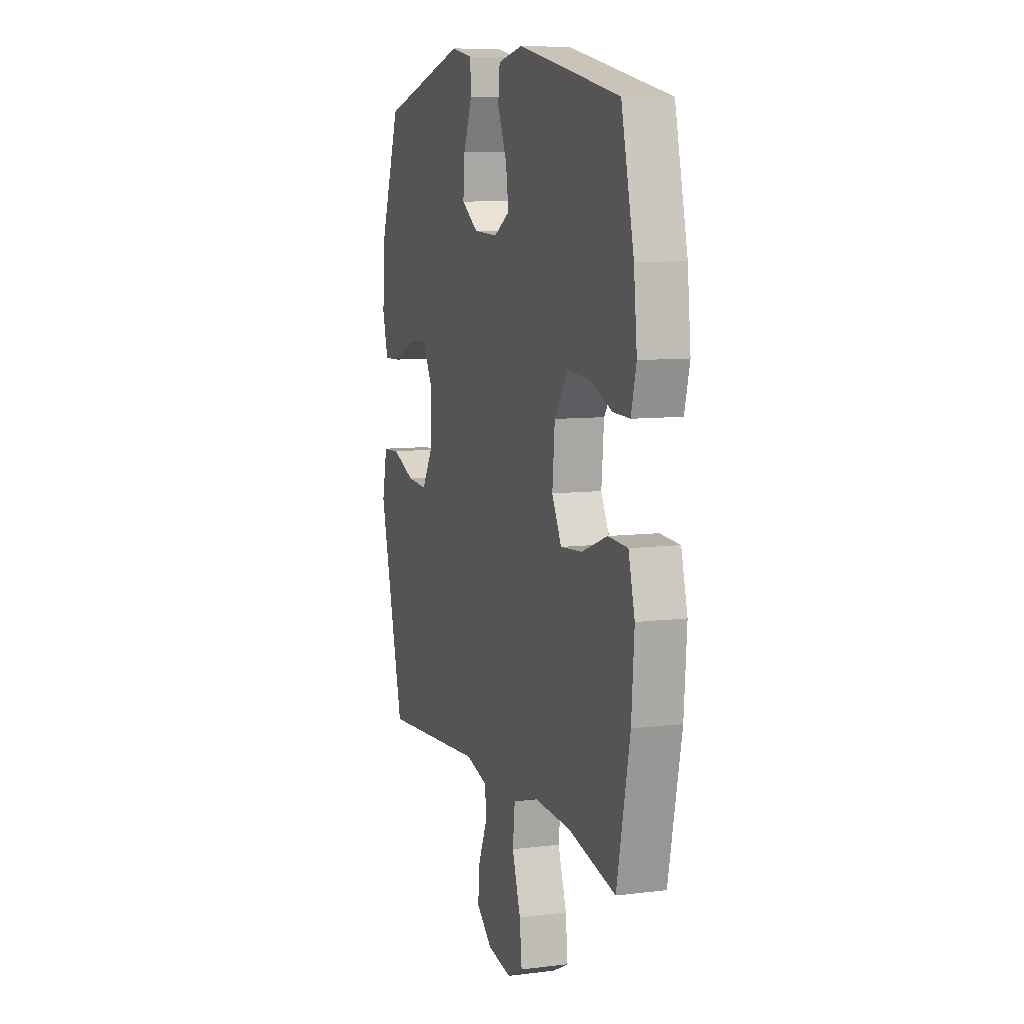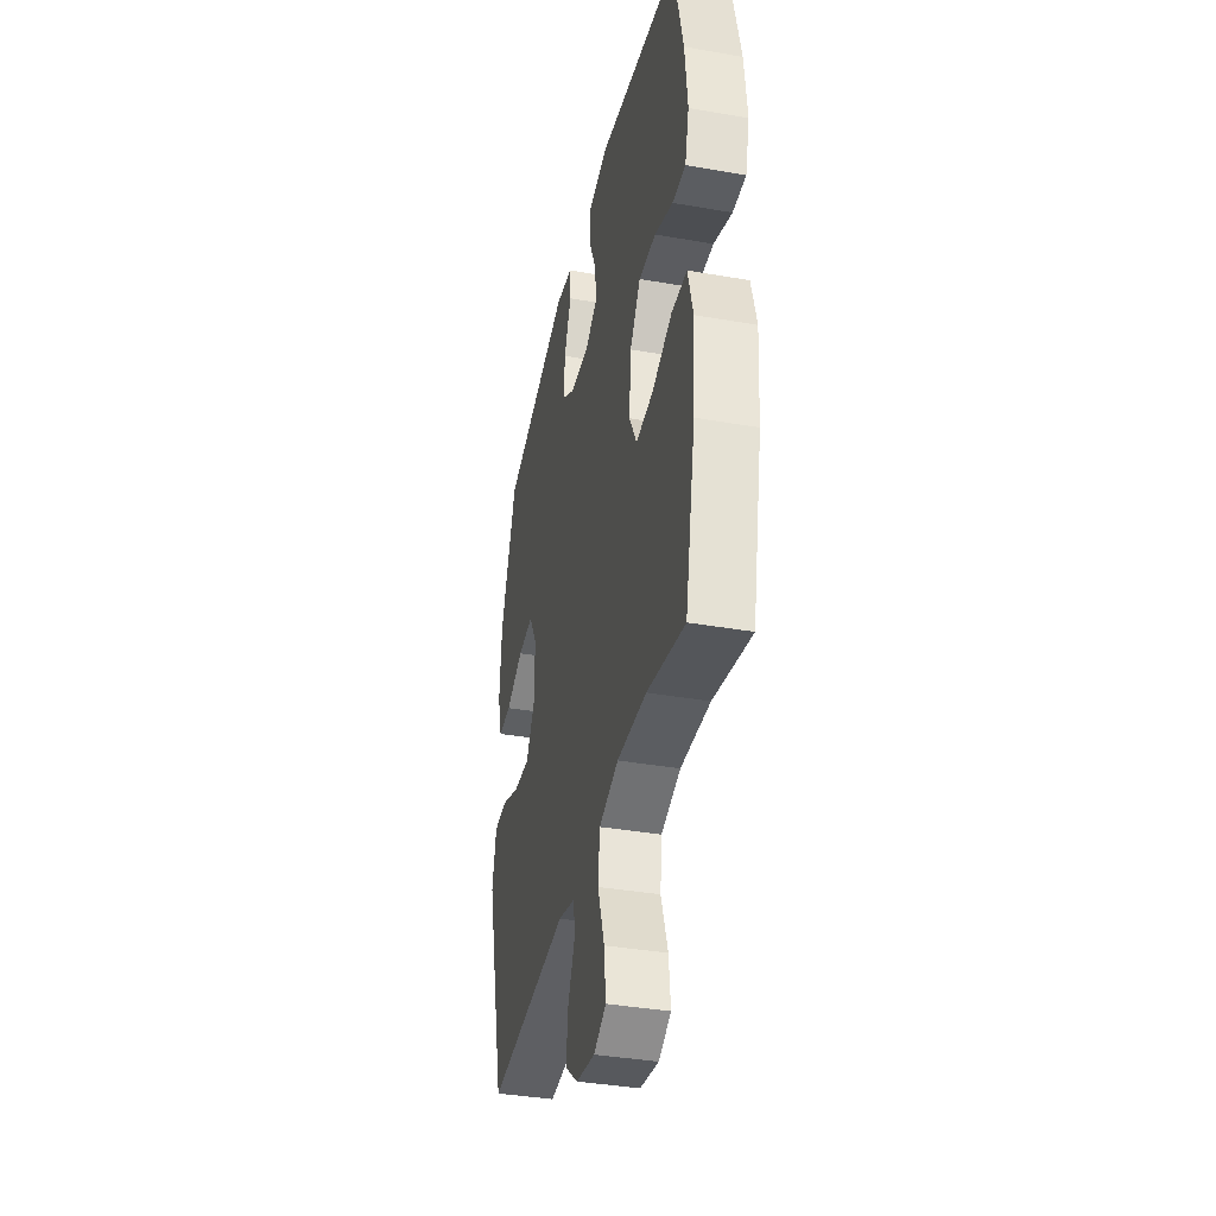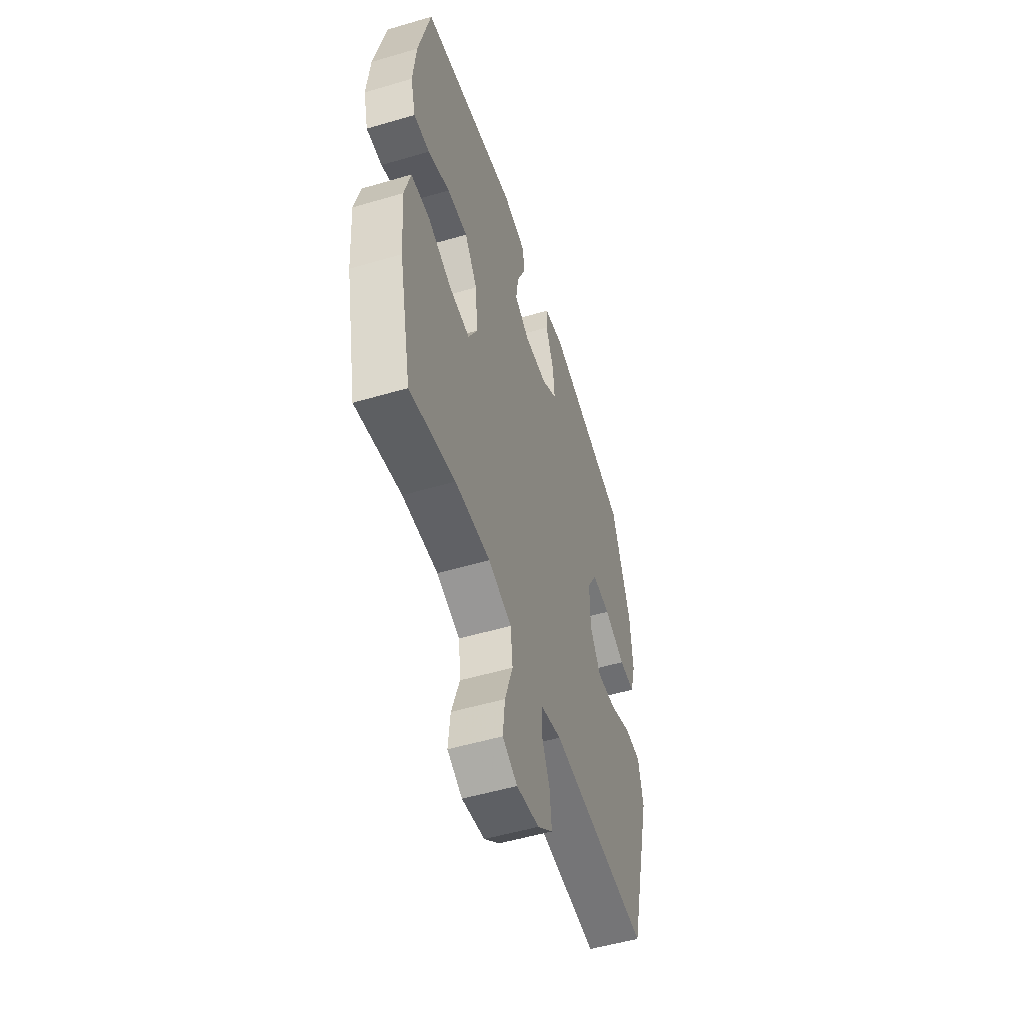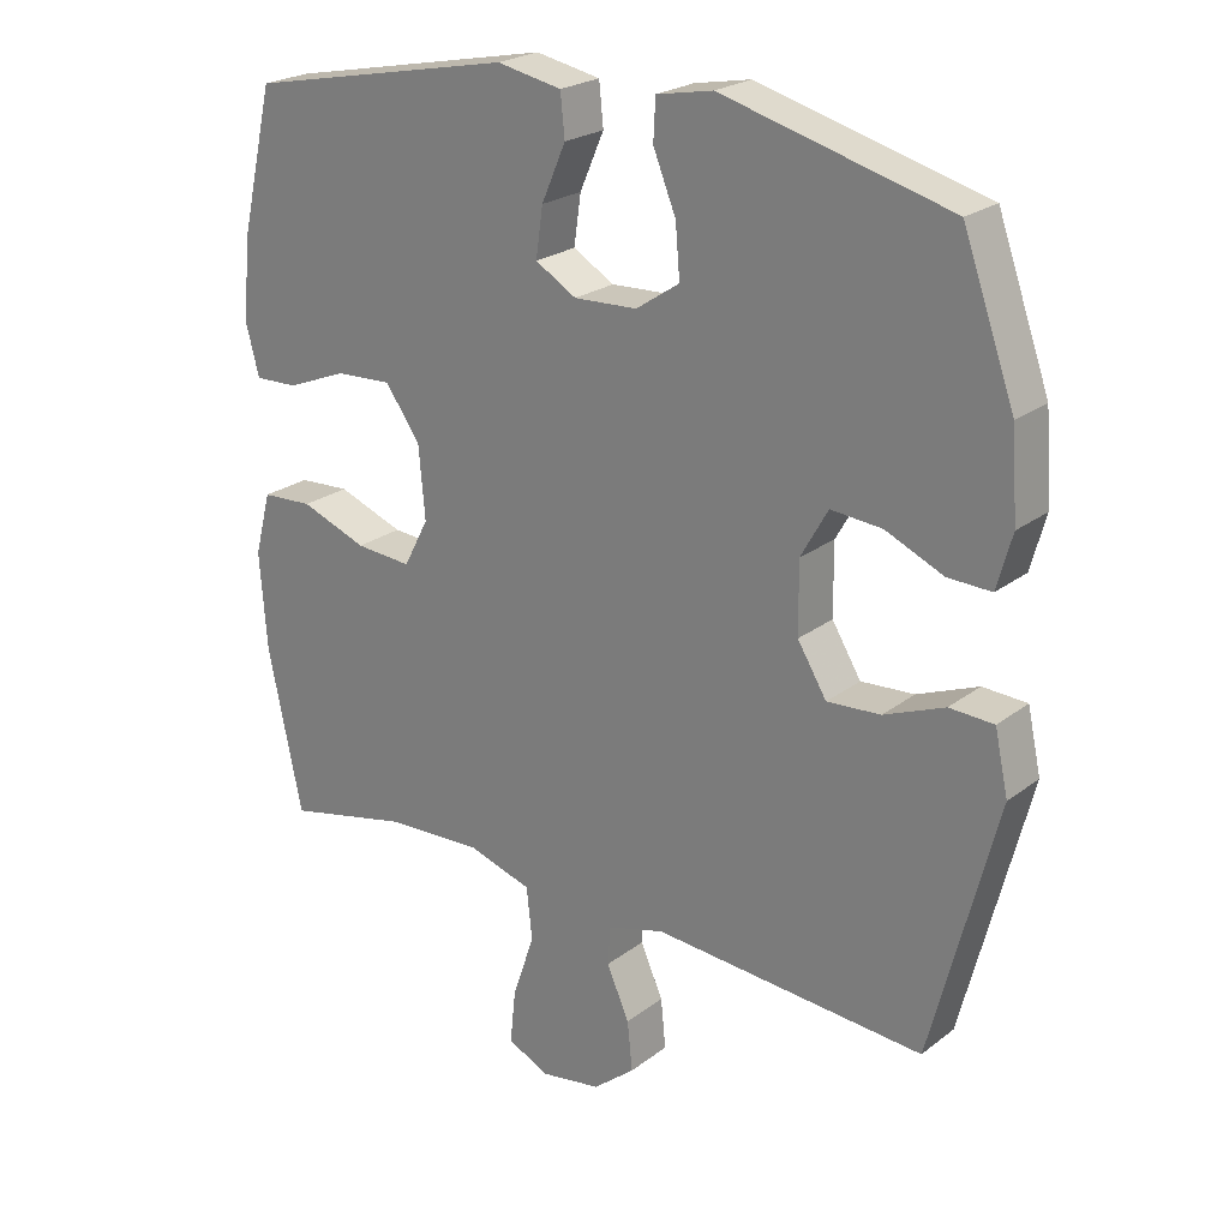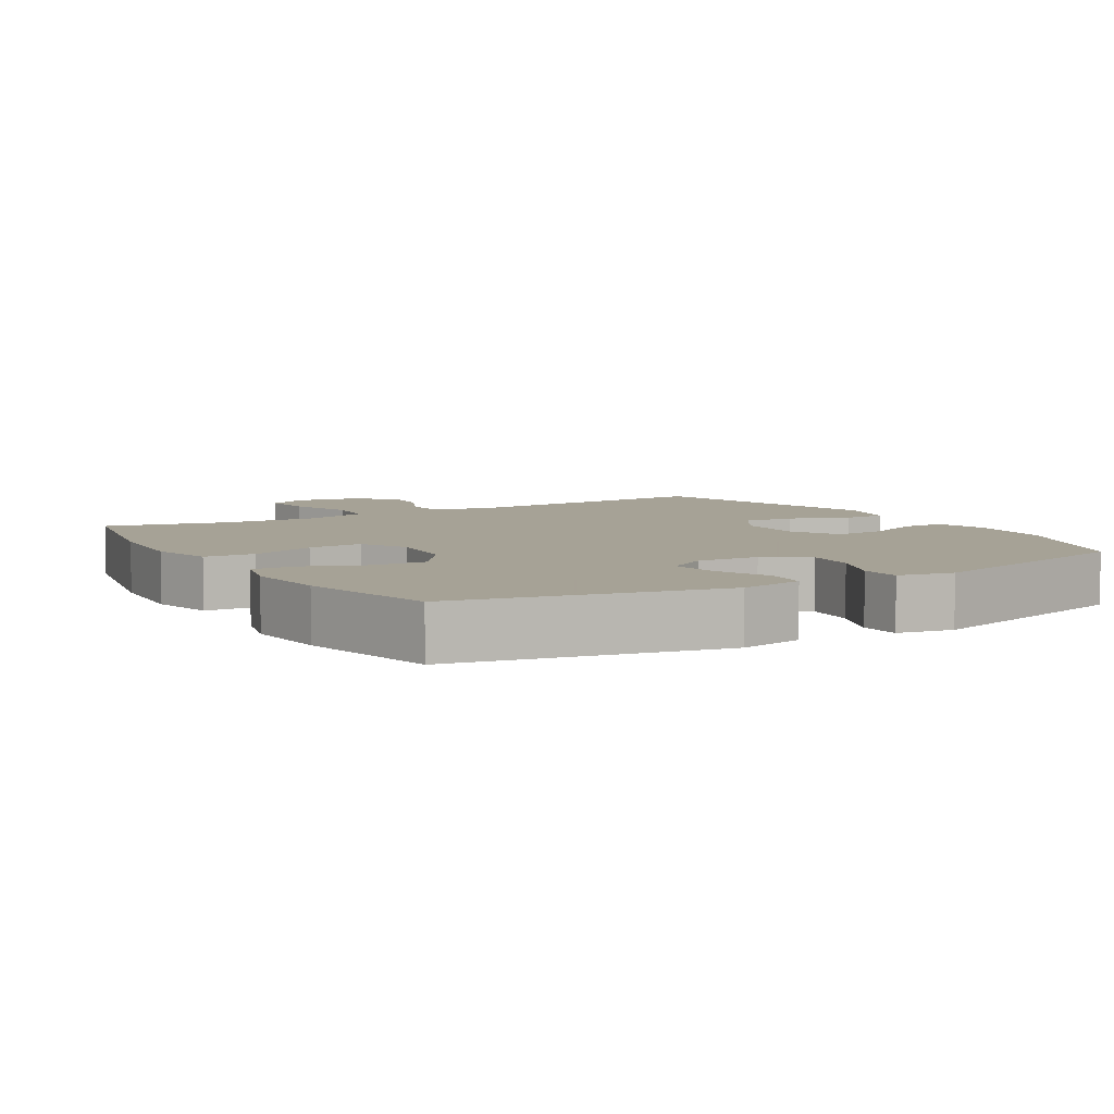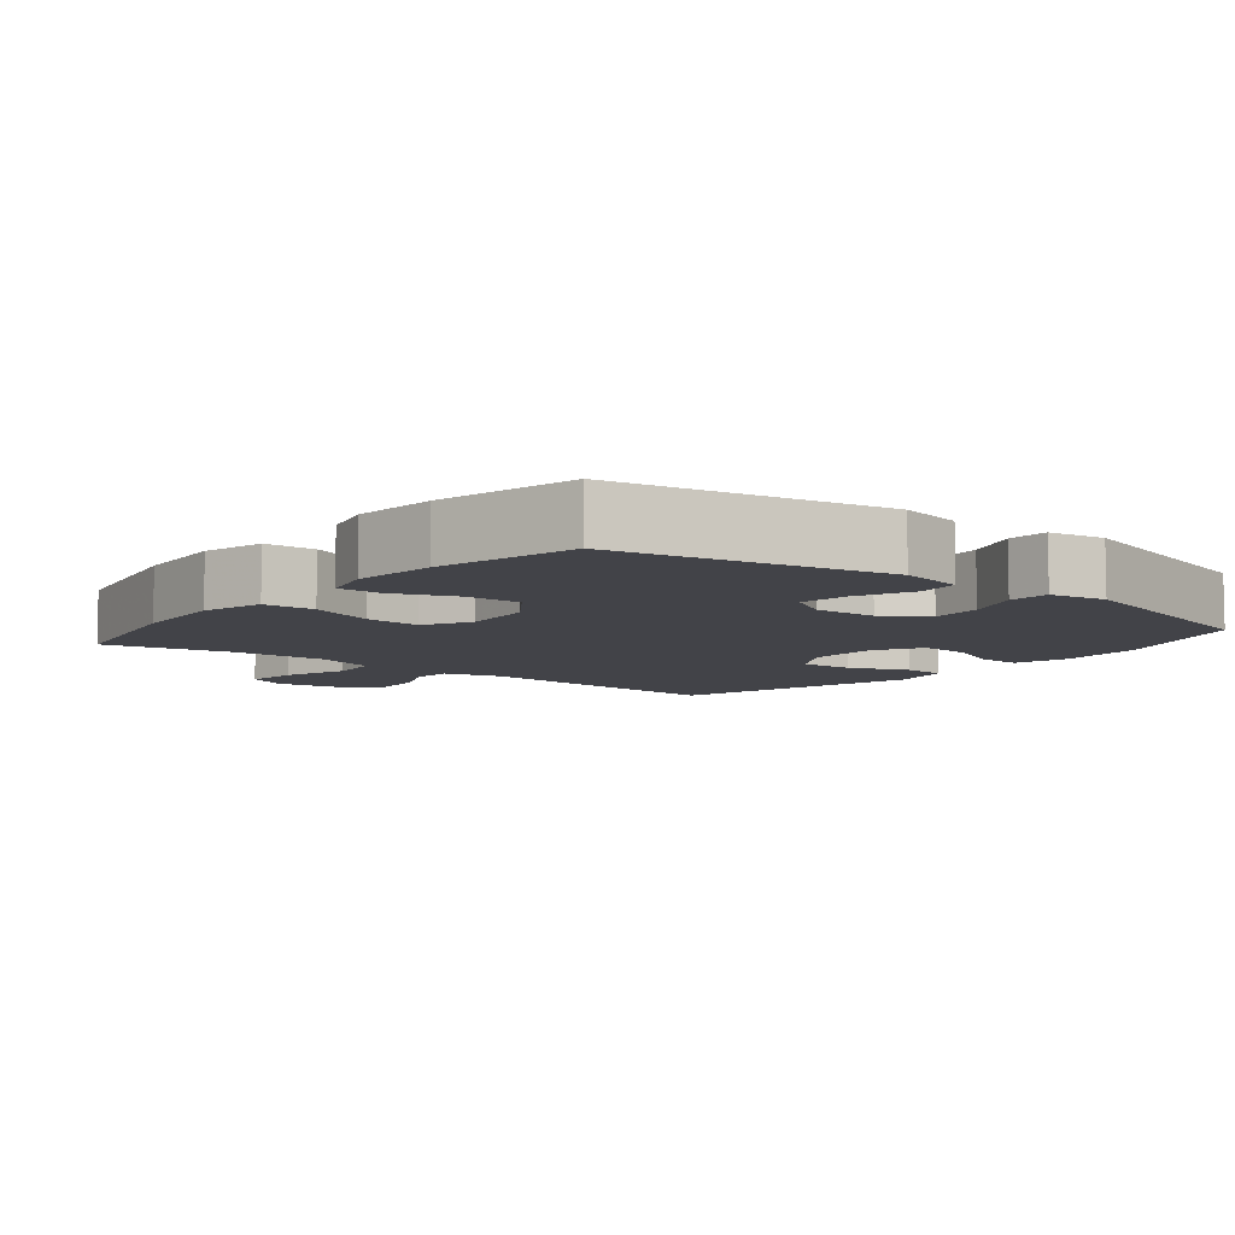
<metadata>
{"format":"obj","ext":"obj","renderer":"f3d","projection":"perspective","resolution":1024,"background":"white","views":[{"elev":8.6,"azim":-108.6,"up":"+Z"},{"elev":-37.9,"azim":-102.5,"up":"+Z"},{"elev":-52.6,"azim":-72.4,"up":"+Z"},{"elev":23.2,"azim":38.3,"up":"+Z"},{"elev":6.3,"azim":-30.8,"up":"+Y"},{"elev":-7.6,"azim":-39.1,"up":"+Y"}]}
</metadata>
<code>
v 0.5 0.07 -0.5
v 0.118 0.07 -0.471
v 0.038 0.07 -0.493
v 0.034 0.07 -0.548
v 0.066 0.07 -0.62
v 0.073 0.07 -0.69
v 0.014 0.07 -0.738
v -0.073 0.07 -0.752
v -0.13 0.07 -0.723
v -0.122 0.07 -0.648
v -0.091 0.07 -0.556
v -0.099 0.07 -0.483
v -0.189 0.07 -0.455
v -0.325 0.07 -0.461
v -0.5 0.07 -0.5
v -0.548 0.07 -0.271
v -0.558 0.07 -0.135
v -0.535 0.07 -0.047
v -0.463 0.07 -0.043
v -0.37 0.07 -0.078
v -0.291 0.07 -0.084
v -0.256 0.07 -0.017
v -0.265 0.07 0.084
v -0.314 0.07 0.153
v -0.393 0.07 0.149
v -0.478 0.07 0.115
v -0.539 0.07 0.113
v -0.558 0.07 0.186
v -0.546 0.07 0.303
v -0.5 0.07 0.5
v -0.124 0.07 0.576
v -0.033 0.07 0.558
v -0.027 0.07 0.499
v -0.061 0.07 0.421
v -0.071 0.07 0.352
v -0.013 0.07 0.318
v 0.076 0.07 0.322
v 0.137 0.07 0.363
v 0.131 0.07 0.435
v 0.099 0.07 0.514
v 0.102 0.07 0.571
v 0.181 0.07 0.586
v 0.5 0.07 0.5
v 0.573 0.07 0.296
v 0.582 0.07 0.175
v 0.561 0.07 0.099
v 0.5 0.07 0.101
v 0.419 0.07 0.137
v 0.347 0.07 0.143
v 0.309 0.07 0.076
v 0.31 0.07 -0.023
v 0.351 0.07 -0.09
v 0.426 0.07 -0.085
v 0.511 0.07 -0.051
v 0.573 0.07 -0.054
v 0.592 0.07 -0.141
v 0.5 0 -0.5
v 0.118 0 -0.471
v 0.038 0 -0.493
v 0.034 0 -0.548
v 0.066 0 -0.62
v 0.073 0 -0.69
v 0.014 0 -0.738
v -0.073 0 -0.752
v -0.13 0 -0.723
v -0.122 0 -0.648
v -0.091 0 -0.556
v -0.099 0 -0.483
v -0.189 0 -0.455
v -0.325 0 -0.461
v -0.5 0 -0.5
v -0.548 0 -0.271
v -0.558 0 -0.135
v -0.535 0 -0.047
v -0.463 0 -0.043
v -0.37 0 -0.078
v -0.291 0 -0.084
v -0.256 0 -0.017
v -0.265 0 0.084
v -0.314 0 0.153
v -0.393 0 0.149
v -0.478 0 0.115
v -0.539 0 0.113
v -0.558 0 0.186
v -0.546 0 0.303
v -0.5 0 0.5
v -0.124 0 0.576
v -0.033 0 0.558
v -0.027 0 0.499
v -0.061 0 0.421
v -0.071 0 0.352
v -0.013 0 0.318
v 0.076 0 0.322
v 0.137 0 0.363
v 0.131 0 0.435
v 0.099 0 0.514
v 0.102 0 0.571
v 0.181 0 0.586
v 0.5 0 0.5
v 0.573 0 0.296
v 0.582 0 0.175
v 0.561 0 0.099
v 0.5 0 0.101
v 0.419 0 0.137
v 0.347 0 0.143
v 0.309 0 0.076
v 0.31 0 -0.023
v 0.351 0 -0.09
v 0.426 0 -0.085
v 0.511 0 -0.051
v 0.573 0 -0.054
v 0.592 0 -0.141
f 53 54 55 56
f 52 53 56 1
f 51 52 1 2
f 50 51 2 3
f 45 46 47 48
f 45 48 49
f 44 45 49
f 43 44 49
f 42 43 49 50
f 39 40 41 42
f 38 39 42 50
f 31 32 33 34
f 31 34 35
f 30 31 35
f 29 30 35 36
f 25 26 27 28
f 24 25 28 29
f 17 18 19 20
f 17 20 21
f 14 15 16 17
f 13 14 17 21
f 12 13 21 22
f 8 9 10 11
f 6 7 8 11
f 4 5 6 11
f 3 4 11 12
f 37 38 50 3
f 24 29 36
f 23 24 36 37
f 22 23 37
f 3 12 22 37
f 112 111 110 109
f 57 112 109 108
f 58 57 108 107
f 59 58 107 106
f 104 103 102 101
f 105 104 101
f 105 101 100
f 105 100 99
f 106 105 99 98
f 98 97 96 95
f 106 98 95 94
f 90 89 88 87
f 91 90 87
f 91 87 86
f 92 91 86 85
f 84 83 82 81
f 85 84 81 80
f 76 75 74 73
f 77 76 73
f 73 72 71 70
f 77 73 70 69
f 78 77 69 68
f 67 66 65 64
f 67 64 63 62
f 67 62 61 60
f 68 67 60 59
f 59 106 94 93
f 92 85 80
f 93 92 80 79
f 93 79 78
f 93 78 68 59
f 1 57 58 2
f 2 58 59 3
f 3 59 60 4
f 4 60 61 5
f 5 61 62 6
f 6 62 63 7
f 7 63 64 8
f 8 64 65 9
f 9 65 66 10
f 10 66 67 11
f 11 67 68 12
f 12 68 69 13
f 13 69 70 14
f 14 70 71 15
f 15 71 72 16
f 16 72 73 17
f 17 73 74 18
f 18 74 75 19
f 19 75 76 20
f 20 76 77 21
f 21 77 78 22
f 22 78 79 23
f 23 79 80 24
f 24 80 81 25
f 25 81 82 26
f 26 82 83 27
f 27 83 84 28
f 28 84 85 29
f 29 85 86 30
f 30 86 87 31
f 31 87 88 32
f 32 88 89 33
f 33 89 90 34
f 34 90 91 35
f 35 91 92 36
f 36 92 93 37
f 37 93 94 38
f 38 94 95 39
f 39 95 96 40
f 40 96 97 41
f 41 97 98 42
f 42 98 99 43
f 43 99 100 44
f 44 100 101 45
f 45 101 102 46
f 46 102 103 47
f 47 103 104 48
f 48 104 105 49
f 49 105 106 50
f 50 106 107 51
f 51 107 108 52
f 52 108 109 53
f 53 109 110 54
f 54 110 111 55
f 55 111 112 56
f 56 112 57 1

</code>
